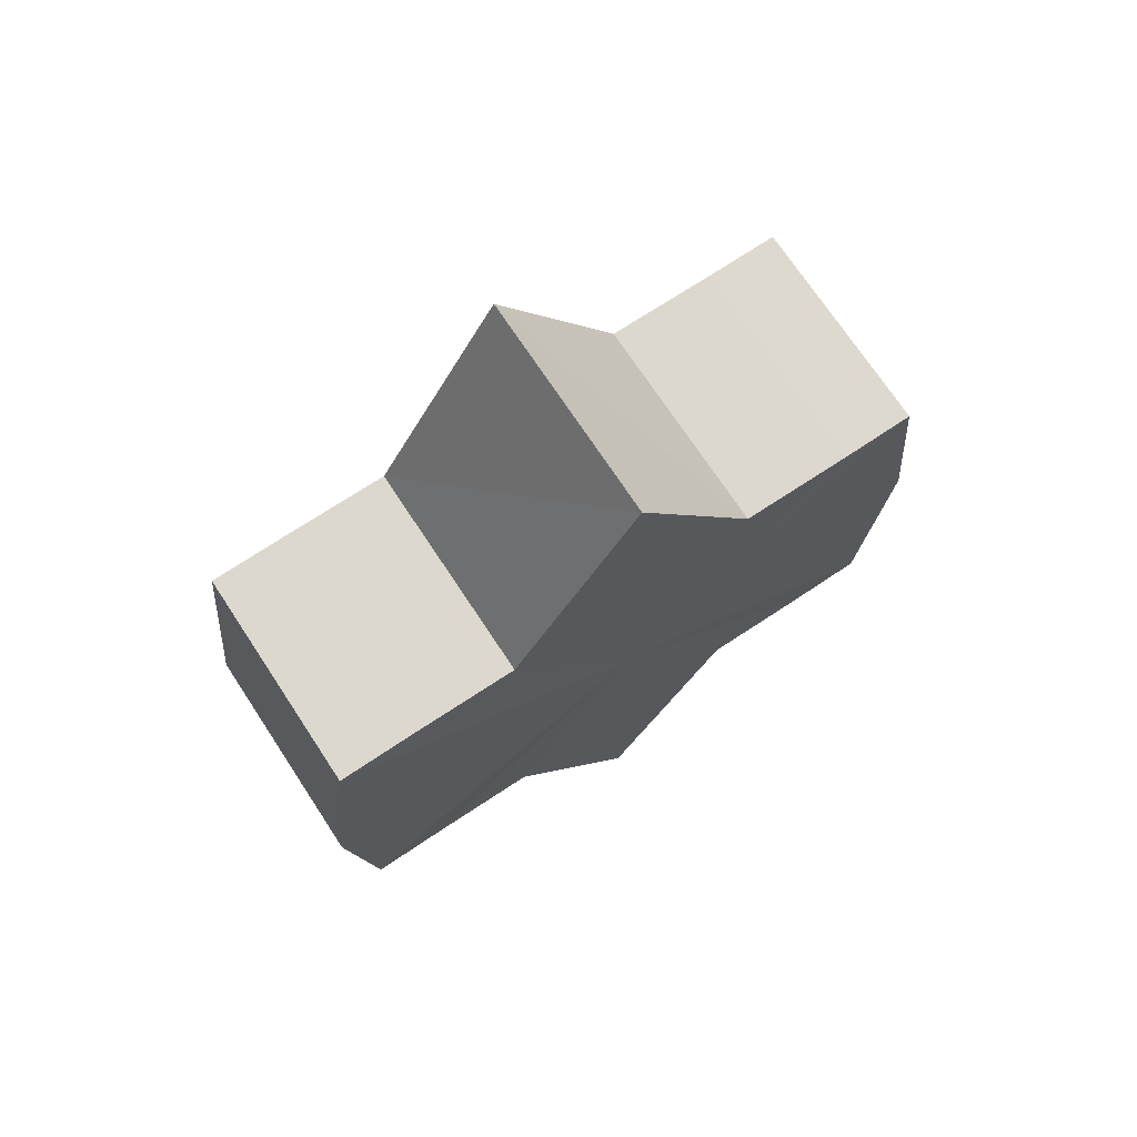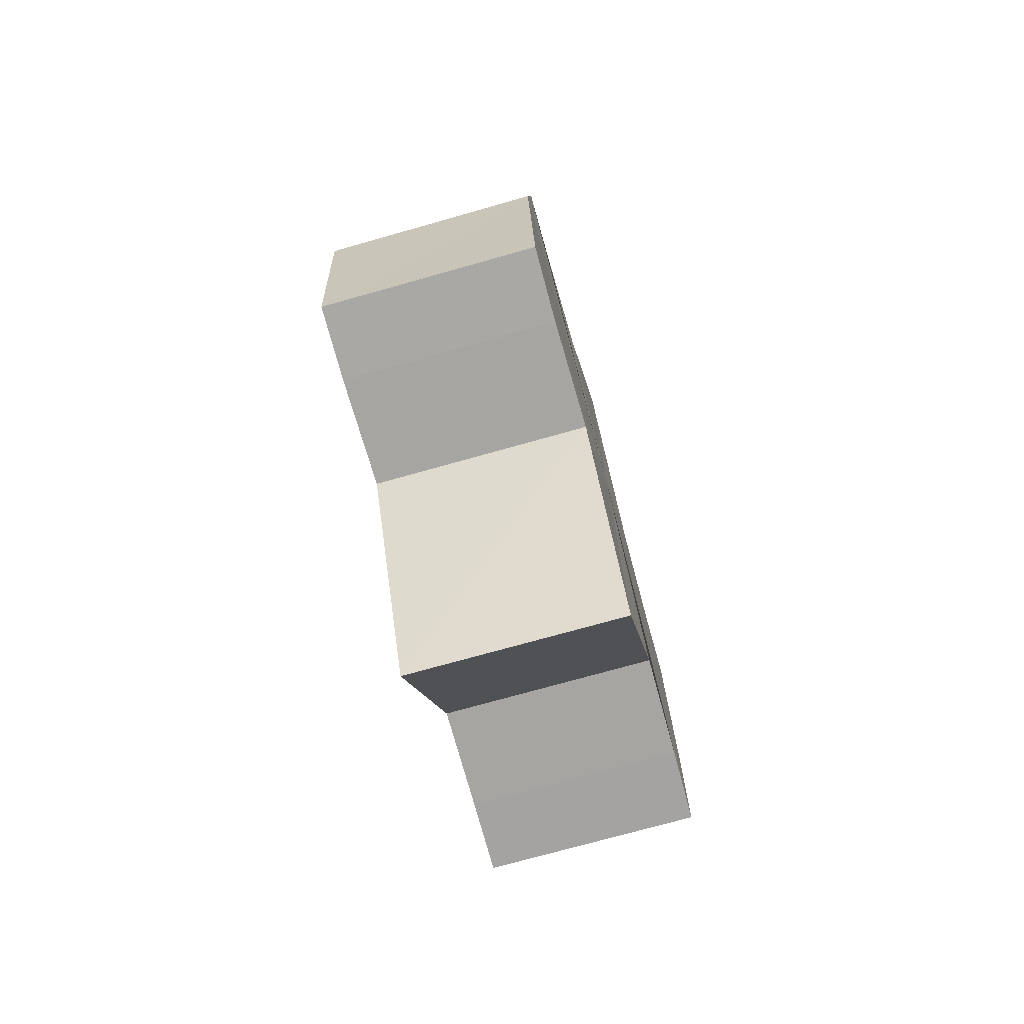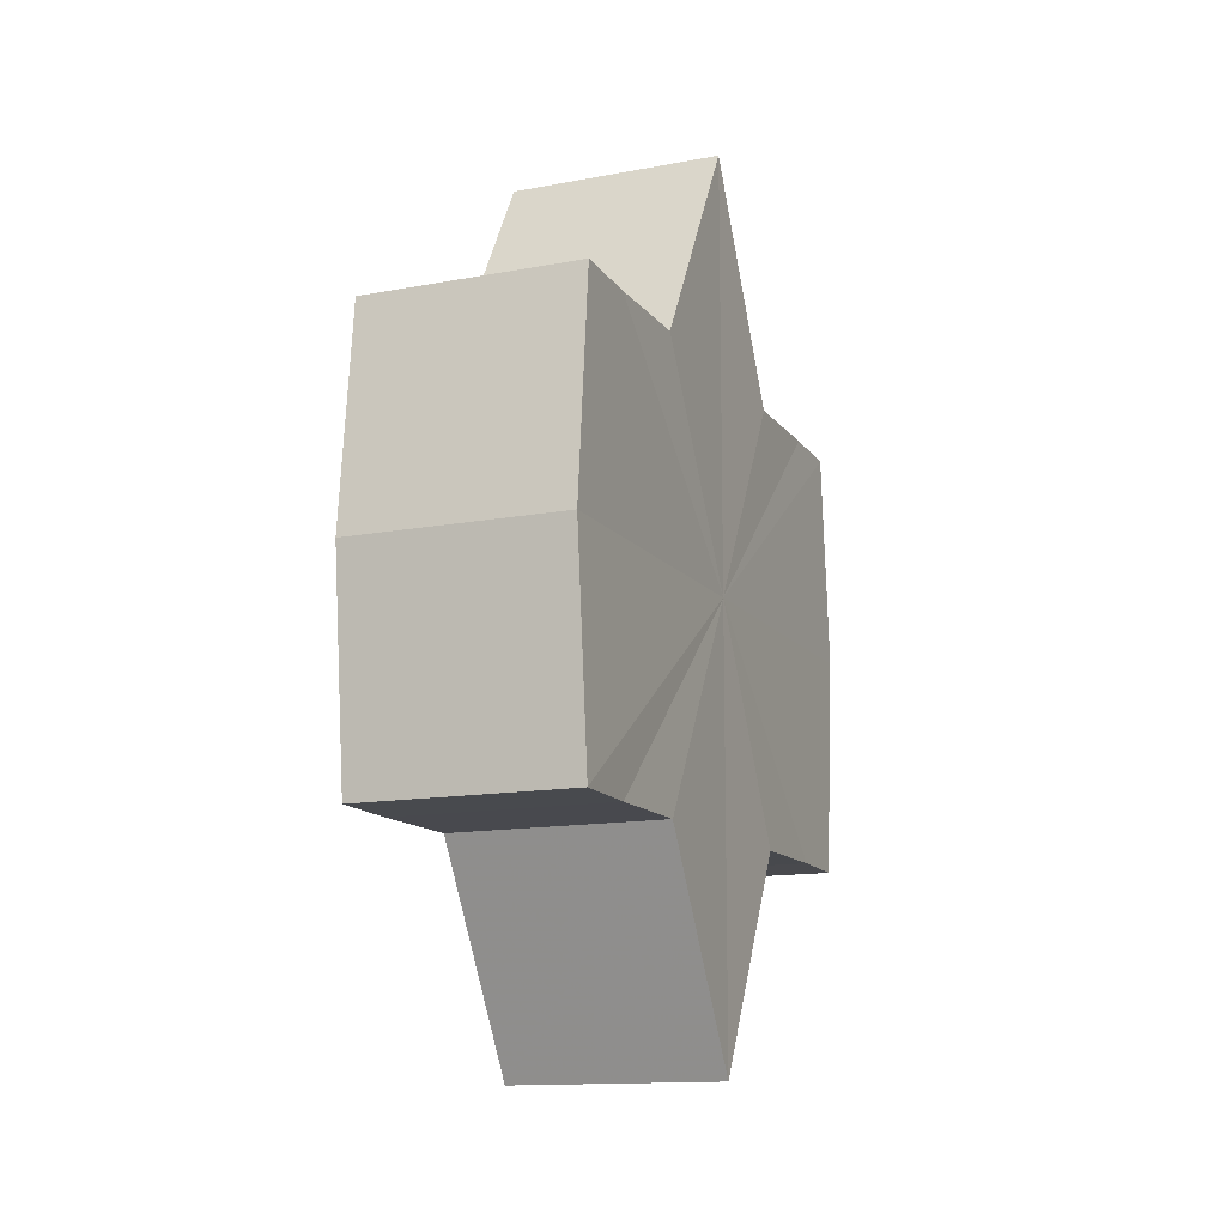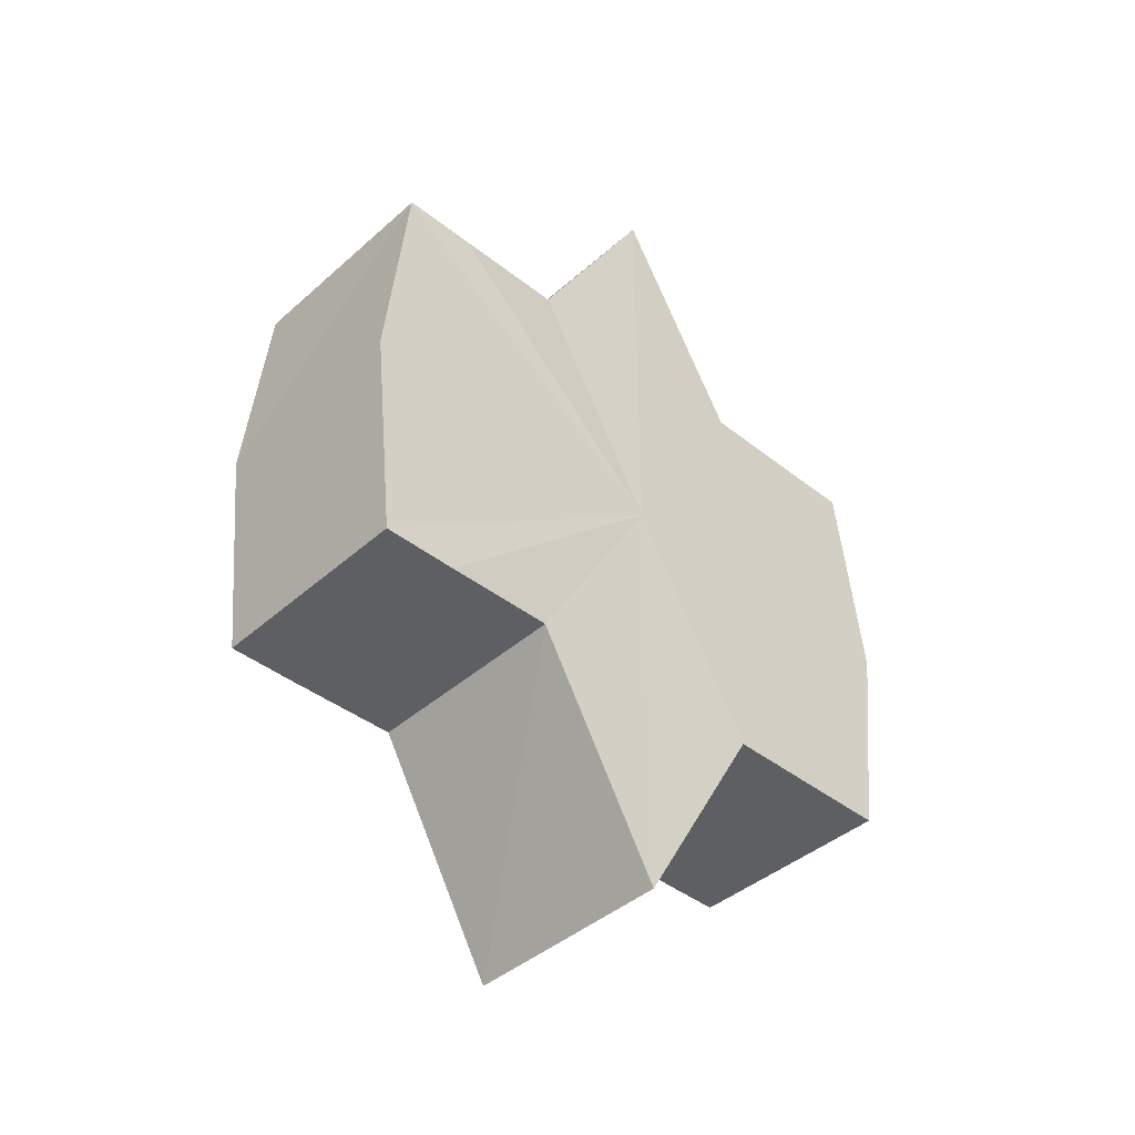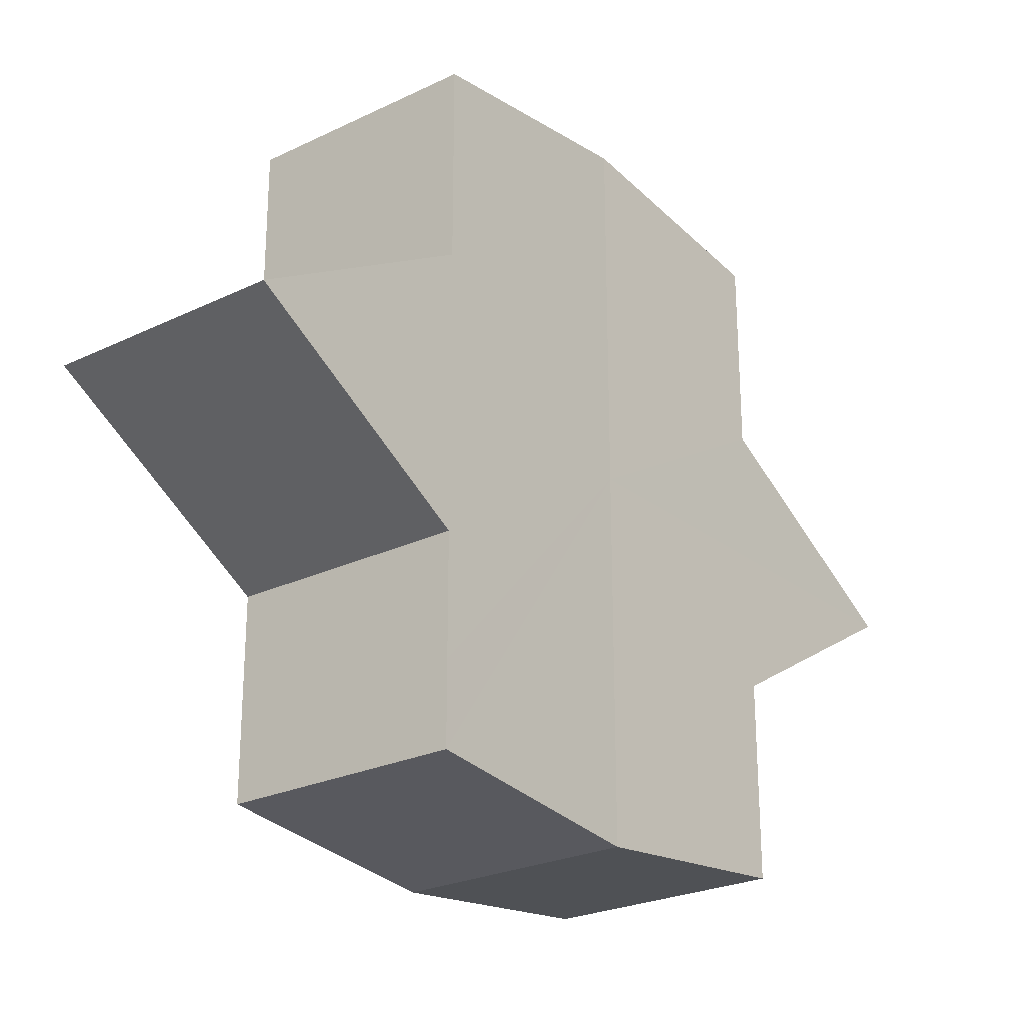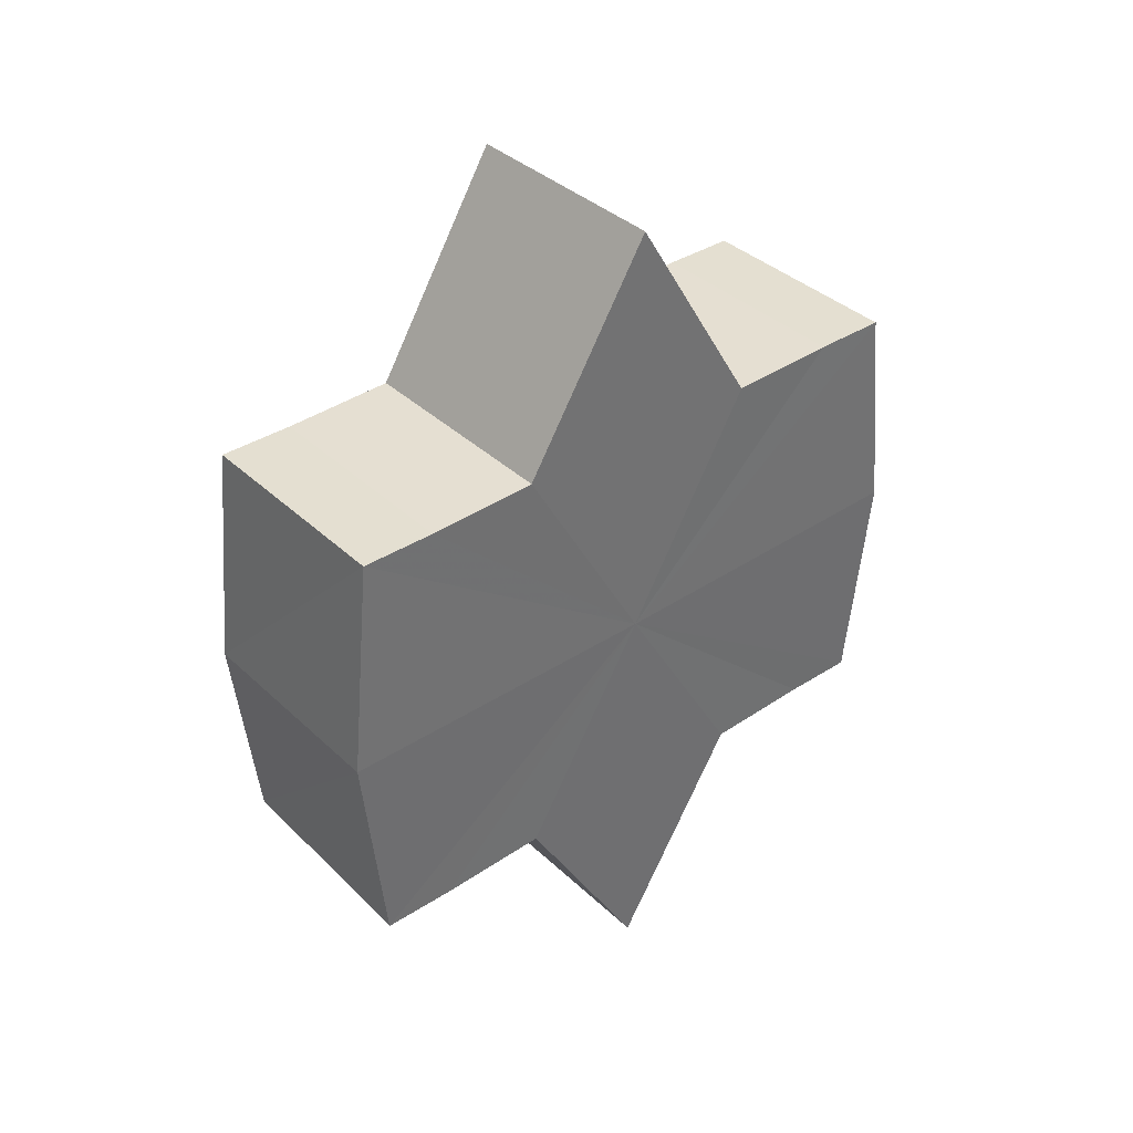
<metadata>
{"format":"obj","ext":"obj","renderer":"f3d","projection":"perspective","resolution":1024,"background":"white","views":[{"elev":71.9,"azim":-124.1,"up":"+Y"},{"elev":-74.0,"azim":15.5,"up":"+Y"},{"elev":-12.8,"azim":-157.5,"up":"+Y"},{"elev":-41.7,"azim":-133.4,"up":"+Y"},{"elev":-25.2,"azim":-141.4,"up":"+Z"},{"elev":37.7,"azim":-129.7,"up":"+Y"}]}
</metadata>
<code>
o 497
v 2174 1865 15.92
v 2174 1865 15.92
v 2174 1865 15.92
v 2174 1865 15.91
v 2174 1865 15.92
v 2174 1865 15.91
v 2174 1865 15.91
v 2174 1865 15.92
v 2174 1865 15.92
v 2174 1865 15.91
v 2174 1865 15.91
v 2174 1865 15.91
v 2174 1865 15.91
v 2174 1865 15.92
v 2174 1865 15.91
v 2174 1865 15.91
v 2174 1865 15.92
v 2174 1865 15.91
v 2174 1865 15.91
v 2174 1865 15.91
v 2174 1865 15.91
v 2174 1865 15.91
v 2174 1865 15.91
v 2174 1865 15.92
v 2174 1865 15.91
v 2174 1865 15.91
v 2174 1865 15.91
v 2174 1865 15.91
v 2174 1865 15.92
v 2174 1865 15.92
v 2174 1865 15.92
v 2174 1865 15.93
v 2174 1865 15.91
v 2174 1865 15.92
v 2174 1865 15.94
v 2174 1865 15.91
v 2174 1865 15.91
v 2174 1865 15.91
v 2174 1865 15.91
v 2174 1865 15.92
v 2174 1865 15.91
v 2174 1865 15.92
v 2174 1865 15.92
v 2174 1865 15.94
v 2174 1865 15.94
v 2174 1865 15.94
v 2174 1865 15.94
v 2174 1865 15.93
v 2174 1865 15.94
v 2174 1865 15.92
v 2174 1865 15.93
v 2174 1865 15.92
v 2174 1865 15.93
v 2174 1865 15.94
v 2174 1865 15.93
v 2174 1865 15.94
v 2174 1865 15.94
v 2174 1865 15.94
v 2174 1865 15.94
v 2174 1865 15.93
v 2174 1865 15.92
v 2174 1865 15.93
v 2174 1865 15.92
v 2174 1865 15.94
v 2174 1865 15.94
v 2174 1865 15.94
v 2174 1865 15.93
v 2174 1865 15.94
v 2174 1865 15.94
v 2174 1865 15.94
v 2174 1865 15.94
v 2174 1865 15.94
v 2174 1865 15.94
v 2174 1865 15.94
v 2174 1865 15.94
v 2174 1865 15.94
v 2174 1865 15.94
v 2174 1865 15.93
v 2174 1865 15.94
v 2174 1865 15.92
v 2174 1865 15.93
v 2174 1865 15.92
v 2174 1865 15.92
v 2174 1865 15.92
v 2174 1865 15.93
v 2174 1865 15.91
v 2174 1865 15.94
v 2174 1865 15.91
v 2174 1865 15.94
v 2174 1865 15.91
v 2174 1865 15.94
v 2174 1865 15.91
v 2174 1865 15.94
v 2174 1865 15.91
v 2174 1865 15.94
v 2174 1865 15.92
v 2174 1865 15.93
v 2174 1865 15.92
f 1 2 3
f 2 4 5
f 4 6 7
f 3 8 9
f 9 10 11
f 11 12 13
f 14 12 15
f 14 16 12
f 14 15 17
f 14 18 16
f 19 18 20
f 14 21 18
f 22 23 19
f 14 24 21
f 25 26 22
f 26 27 28
f 14 29 24
f 30 29 31
f 14 32 29
f 33 34 30
f 14 35 32
f 36 37 33
f 38 39 36
f 39 40 41
f 40 42 43
f 14 44 35
f 45 44 46
f 14 47 44
f 48 49 45
f 50 51 48
f 52 53 50
f 53 54 55
f 54 56 57
f 14 58 47
f 14 59 58
f 14 60 59
f 14 61 60
f 14 17 61
f 62 61 63
f 64 58 65
f 66 67 62
f 68 69 64
f 70 71 66
f 72 73 68
f 73 74 75
f 76 77 70
f 77 78 79
f 78 80 81
f 82 83 84
f 82 85 83
f 82 84 86
f 82 87 85
f 82 86 88
f 82 89 87
f 82 88 90
f 82 91 89
f 82 90 92
f 82 93 91
f 82 92 94
f 82 95 93
f 82 94 96
f 82 97 95
f 82 96 98
f 82 98 97

</code>
